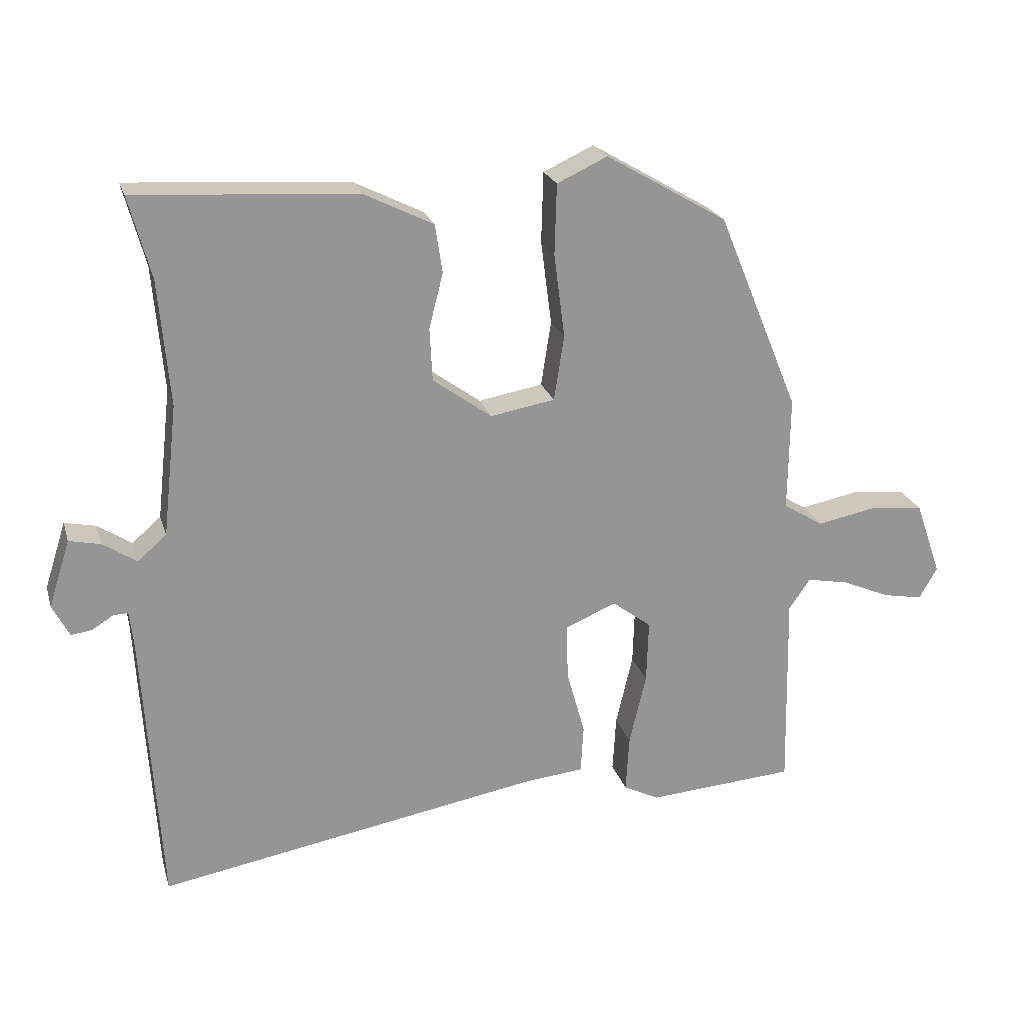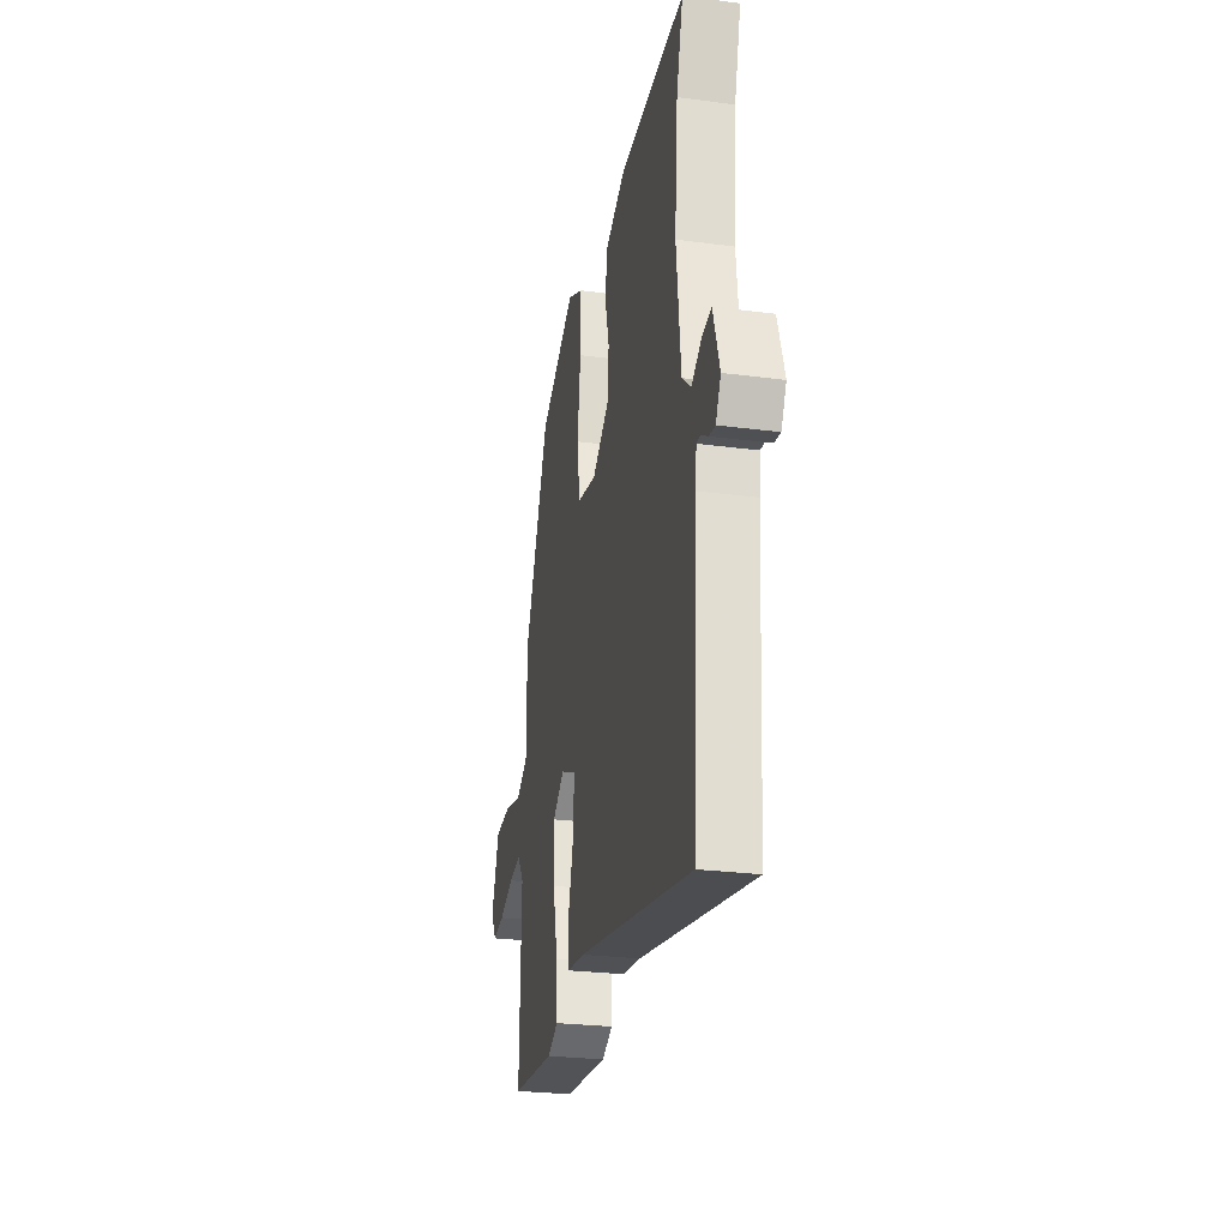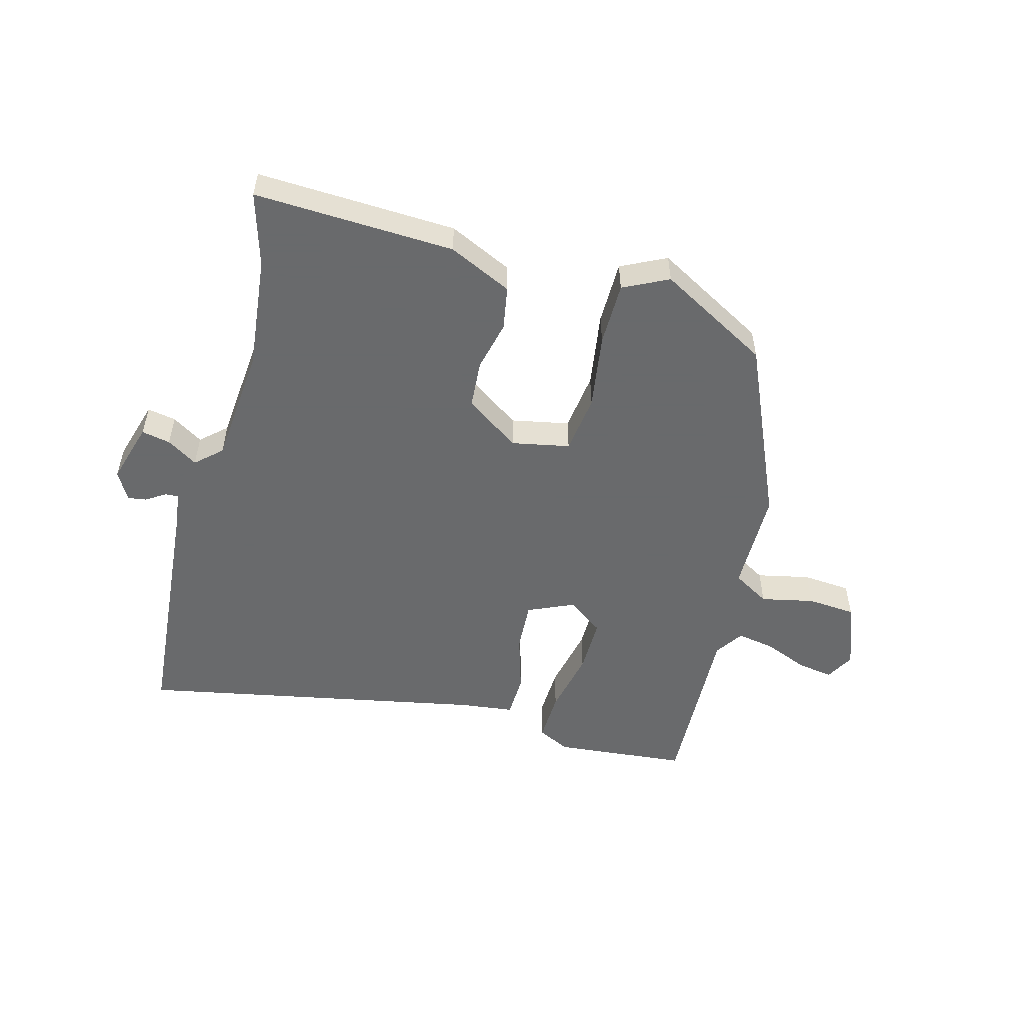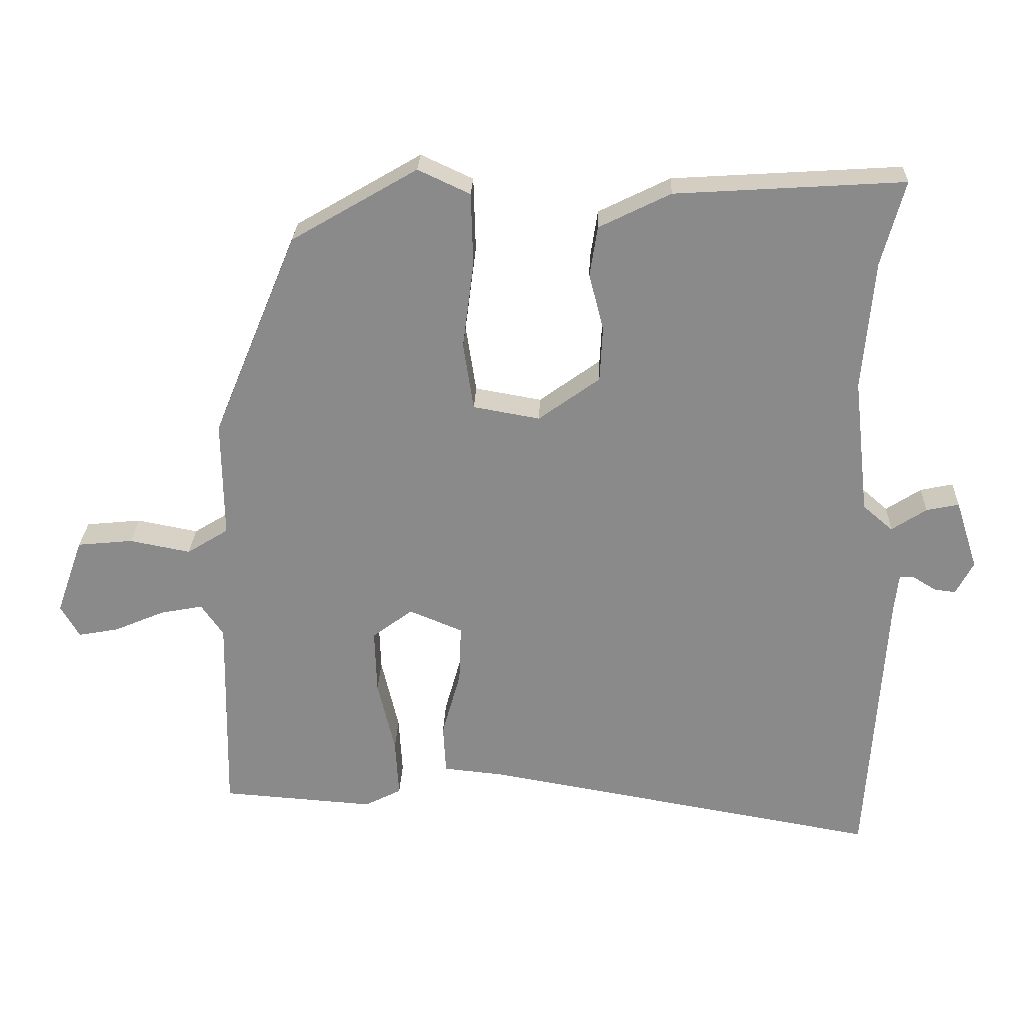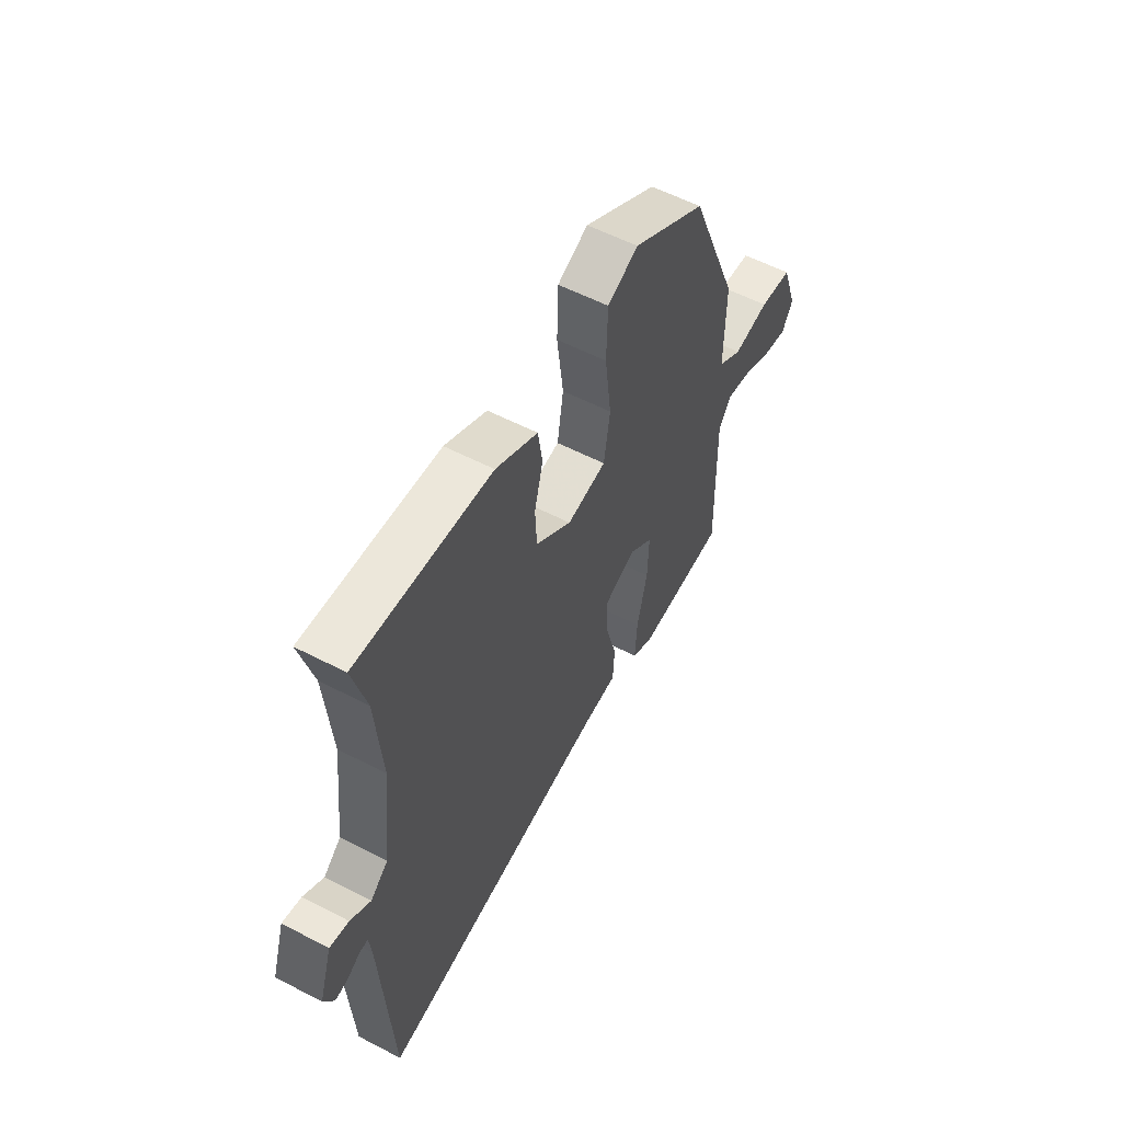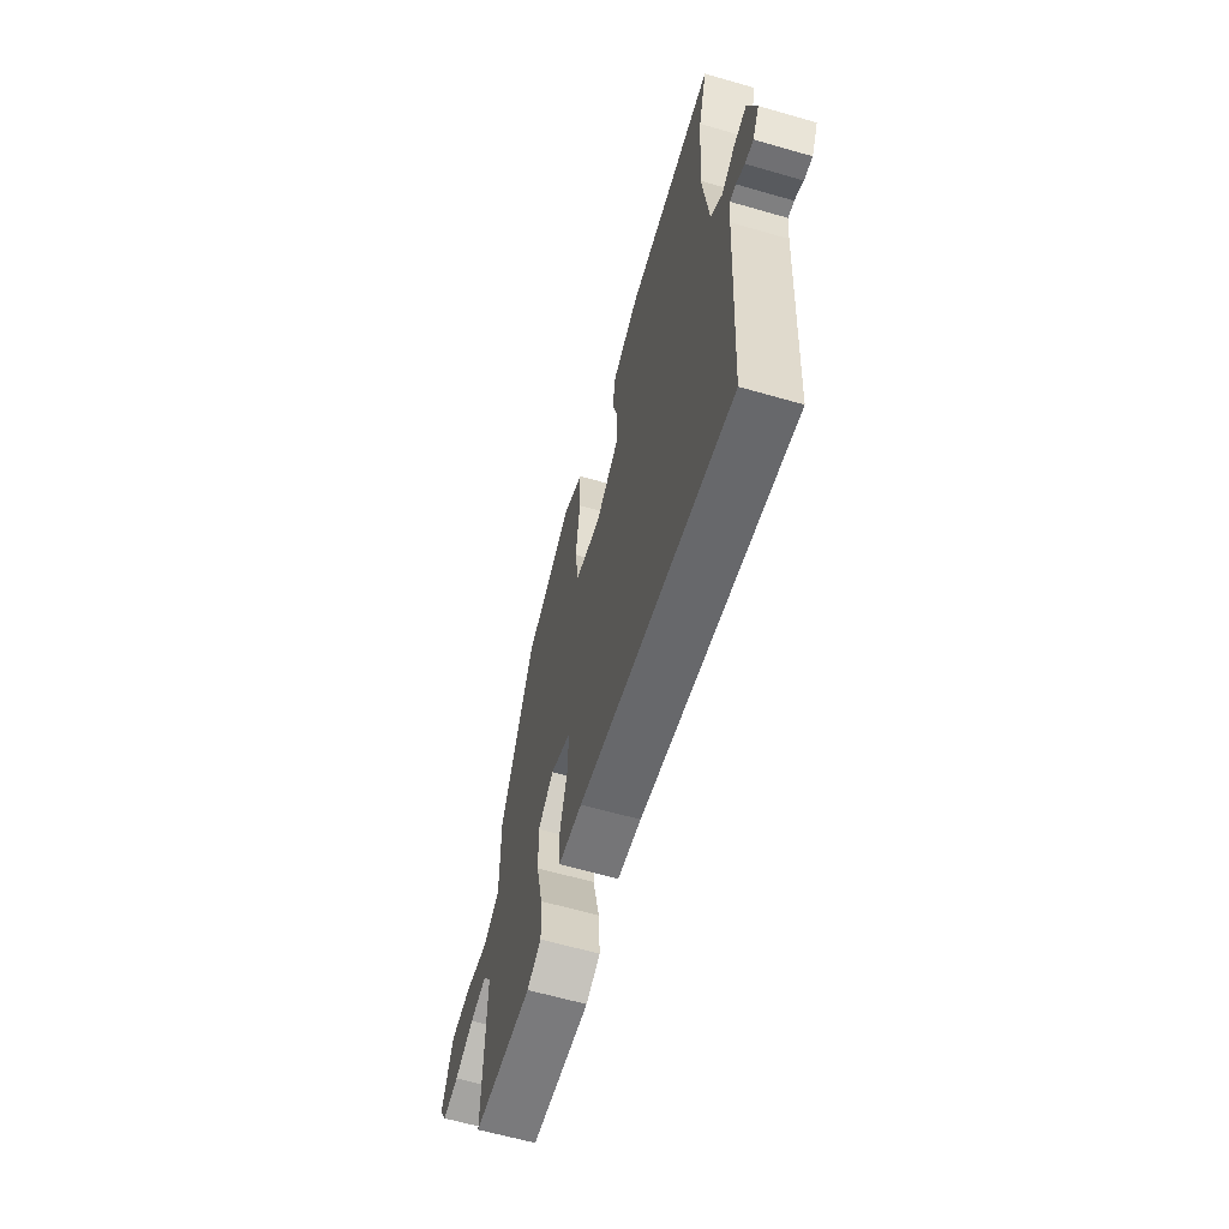
<metadata>
{"format":"obj","ext":"obj","renderer":"f3d","projection":"perspective","resolution":1024,"background":"white","views":[{"elev":22.5,"azim":-15.2,"up":"+Z"},{"elev":-25.8,"azim":-101.9,"up":"+Z"},{"elev":-52.9,"azim":-13.8,"up":"+Y"},{"elev":26.2,"azim":-177.9,"up":"+Z"},{"elev":56.5,"azim":-61.5,"up":"+Z"},{"elev":-62.3,"azim":-106.3,"up":"+Z"}]}
</metadata>
<code>
v 0.499 0.07 -0.5
v 0.278 0.07 -0.516
v 0.225 0.07 -0.489
v 0.23 0.07 -0.404
v 0.255 0.07 -0.297
v 0.258 0.07 -0.204
v 0.2 0.07 -0.16
v 0.123 0.07 -0.192
v 0.126 0.07 -0.276
v 0.153 0.07 -0.373
v 0.149 0.07 -0.445
v 0.06 0.07 -0.454
v -0.513 0.07 -0.554
v -0.539 0.07 -0.139
v -0.545 0.07 -0.085
v -0.567 0.07 -0.086
v -0.599 0.07 -0.106
v -0.63 0.07 -0.11
v -0.655 0.07 -0.062
v -0.623 0.07 0.038
v -0.576 0.07 0.028
v -0.526 0.07 -0.005
v -0.483 0.07 0.032
v -0.461 0.07 0.228
v -0.477 0.07 0.415
v -0.51 0.07 0.537
v -0.181 0.07 0.516
v -0.078 0.07 0.465
v -0.067 0.07 0.393
v -0.088 0.07 0.311
v -0.084 0.07 0.232
v 0.004 0.07 0.168
v 0.1 0.07 0.185
v 0.115 0.07 0.282
v 0.099 0.07 0.407
v 0.102 0.07 0.512
v 0.177 0.07 0.547
v 0.358 0.07 0.441
v 0.48 0.07 0.145
v 0.478 0.07 -0.026
v 0.538 0.07 -0.063
v 0.626 0.07 -0.046
v 0.706 0.07 -0.054
v 0.745 0.07 -0.165
v 0.718 0.07 -0.212
v 0.659 0.07 -0.201
v 0.587 0.07 -0.17
v 0.525 0.07 -0.158
v 0.493 0.07 -0.204
v 0.499 0 -0.5
v 0.278 0 -0.516
v 0.225 0 -0.489
v 0.23 0 -0.404
v 0.255 0 -0.297
v 0.258 0 -0.204
v 0.2 0 -0.16
v 0.123 0 -0.192
v 0.126 0 -0.276
v 0.153 0 -0.373
v 0.149 0 -0.445
v 0.06 0 -0.454
v -0.513 0 -0.554
v -0.539 0 -0.139
v -0.545 0 -0.085
v -0.567 0 -0.086
v -0.599 0 -0.106
v -0.63 0 -0.11
v -0.655 0 -0.062
v -0.623 0 0.038
v -0.576 0 0.028
v -0.526 0 -0.005
v -0.483 0 0.032
v -0.461 0 0.228
v -0.477 0 0.415
v -0.51 0 0.537
v -0.181 0 0.516
v -0.078 0 0.465
v -0.067 0 0.393
v -0.088 0 0.311
v -0.084 0 0.232
v 0.004 0 0.168
v 0.1 0 0.185
v 0.115 0 0.282
v 0.099 0 0.407
v 0.102 0 0.512
v 0.177 0 0.547
v 0.358 0 0.441
v 0.48 0 0.145
v 0.478 0 -0.026
v 0.538 0 -0.063
v 0.626 0 -0.046
v 0.706 0 -0.054
v 0.745 0 -0.165
v 0.718 0 -0.212
v 0.659 0 -0.201
v 0.587 0 -0.17
v 0.525 0 -0.158
v 0.493 0 -0.204
f 45 46 47
f 44 45 47
f 43 44 47
f 42 43 47
f 41 42 47
f 40 41 47 48
f 38 39 40
f 37 38 40
f 36 37 40
f 35 36 40
f 34 35 40
f 40 48 49
f 34 40 49
f 33 34 49
f 28 29 30
f 27 28 30
f 26 27 30
f 25 26 30
f 24 25 30 31
f 23 24 31 32
f 20 21 22
f 19 20 22
f 18 19 22
f 17 18 22
f 16 17 22
f 23 32 33
f 22 23 33
f 16 22 33
f 15 16 33
f 12 13 14
f 12 14 15
f 11 12 15
f 10 11 15
f 9 10 15
f 3 4 5
f 2 3 5
f 1 2 5
f 49 1 5
f 49 5 6
f 33 49 6 7
f 8 9 15 33
f 7 8 33
f 96 95 94
f 96 94 93
f 96 93 92
f 96 92 91
f 96 91 90
f 97 96 90 89
f 89 88 87
f 89 87 86
f 89 86 85
f 89 85 84
f 89 84 83
f 98 97 89
f 98 89 83
f 98 83 82
f 79 78 77
f 79 77 76
f 79 76 75
f 79 75 74
f 80 79 74 73
f 81 80 73 72
f 71 70 69
f 71 69 68
f 71 68 67
f 71 67 66
f 71 66 65
f 82 81 72
f 82 72 71
f 82 71 65
f 82 65 64
f 63 62 61
f 64 63 61
f 64 61 60
f 64 60 59
f 64 59 58
f 54 53 52
f 54 52 51
f 54 51 50
f 54 50 98
f 55 54 98
f 56 55 98 82
f 82 64 58 57
f 82 57 56
f 1 50 51 2
f 2 51 52 3
f 3 52 53 4
f 4 53 54 5
f 5 54 55 6
f 6 55 56 7
f 7 56 57 8
f 8 57 58 9
f 9 58 59 10
f 10 59 60 11
f 11 60 61 12
f 12 61 62 13
f 13 62 63 14
f 14 63 64 15
f 15 64 65 16
f 16 65 66 17
f 17 66 67 18
f 18 67 68 19
f 19 68 69 20
f 20 69 70 21
f 21 70 71 22
f 22 71 72 23
f 23 72 73 24
f 24 73 74 25
f 25 74 75 26
f 26 75 76 27
f 27 76 77 28
f 28 77 78 29
f 29 78 79 30
f 30 79 80 31
f 31 80 81 32
f 32 81 82 33
f 33 82 83 34
f 34 83 84 35
f 35 84 85 36
f 36 85 86 37
f 37 86 87 38
f 38 87 88 39
f 39 88 89 40
f 40 89 90 41
f 41 90 91 42
f 42 91 92 43
f 43 92 93 44
f 44 93 94 45
f 45 94 95 46
f 46 95 96 47
f 47 96 97 48
f 48 97 98 49
f 49 98 50 1

</code>
